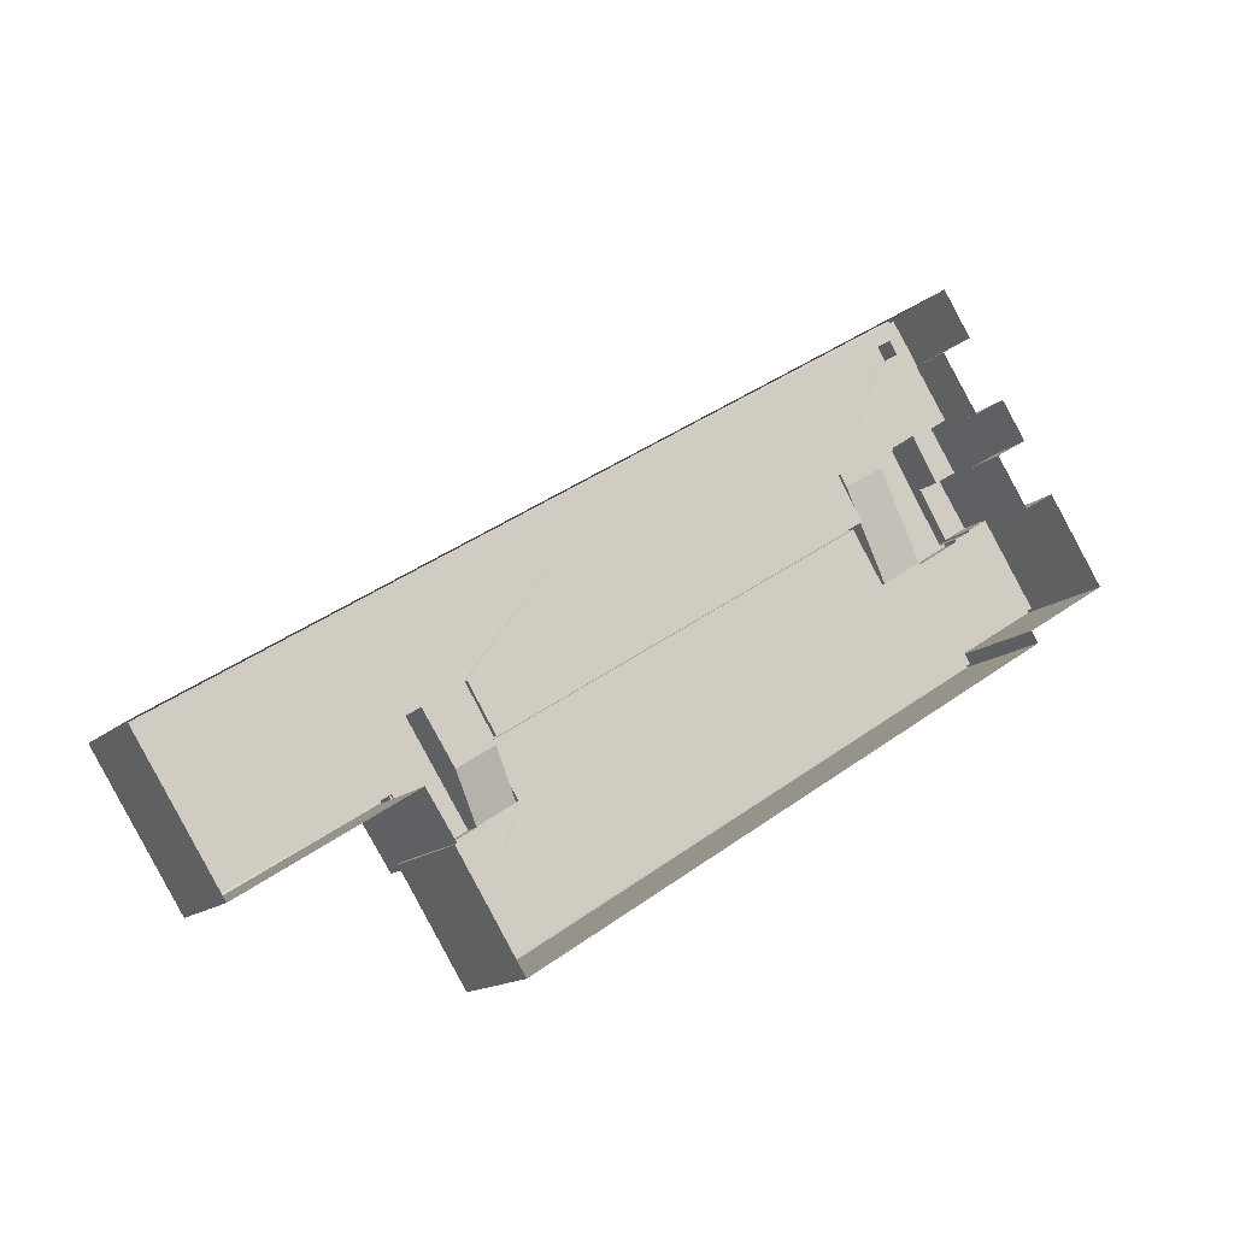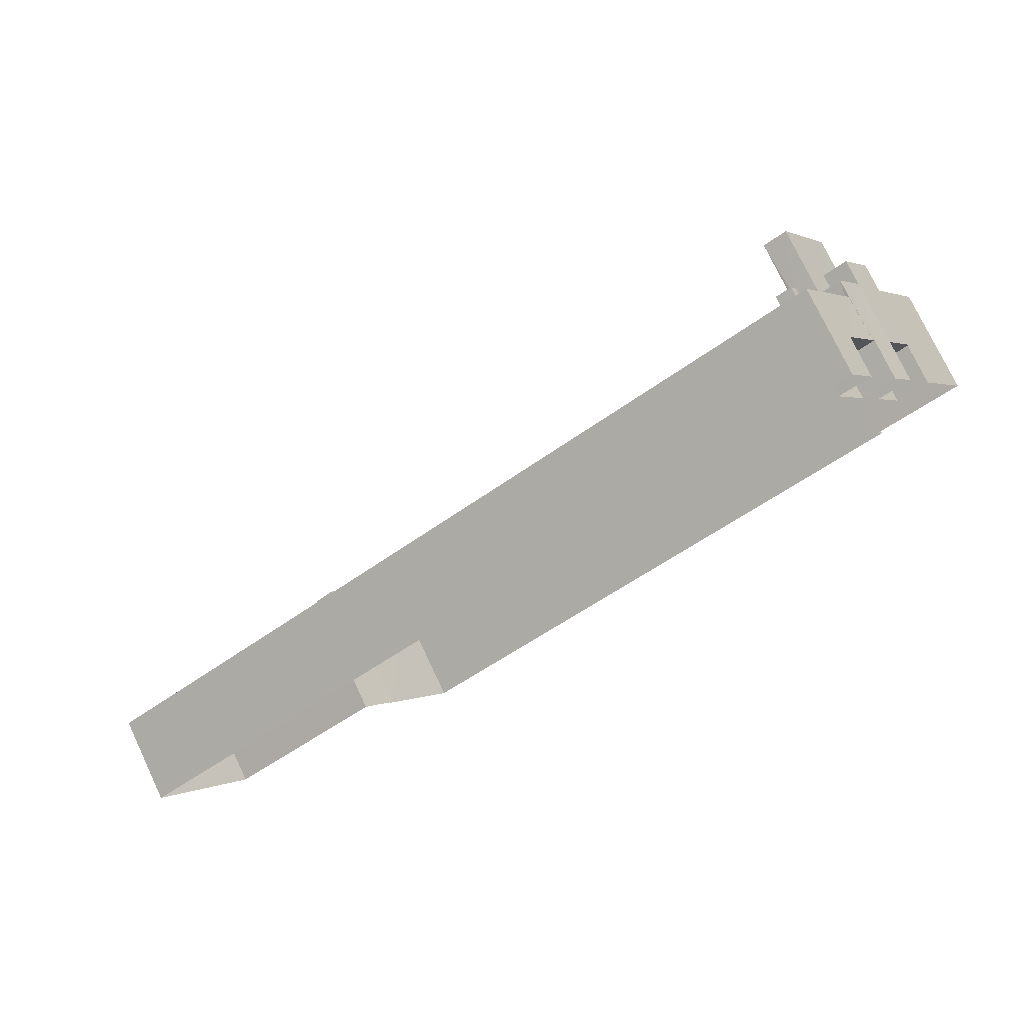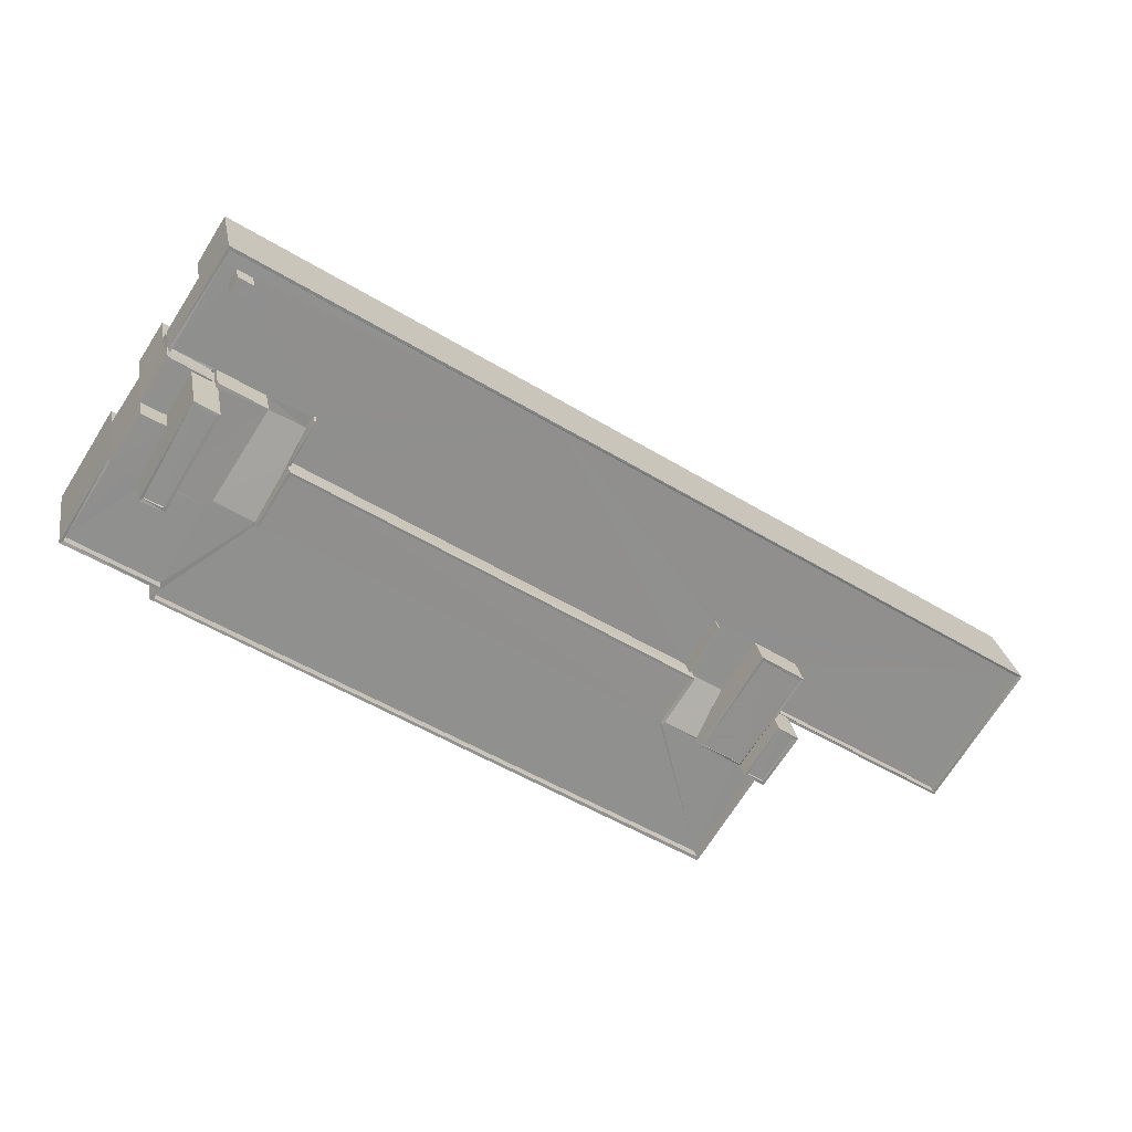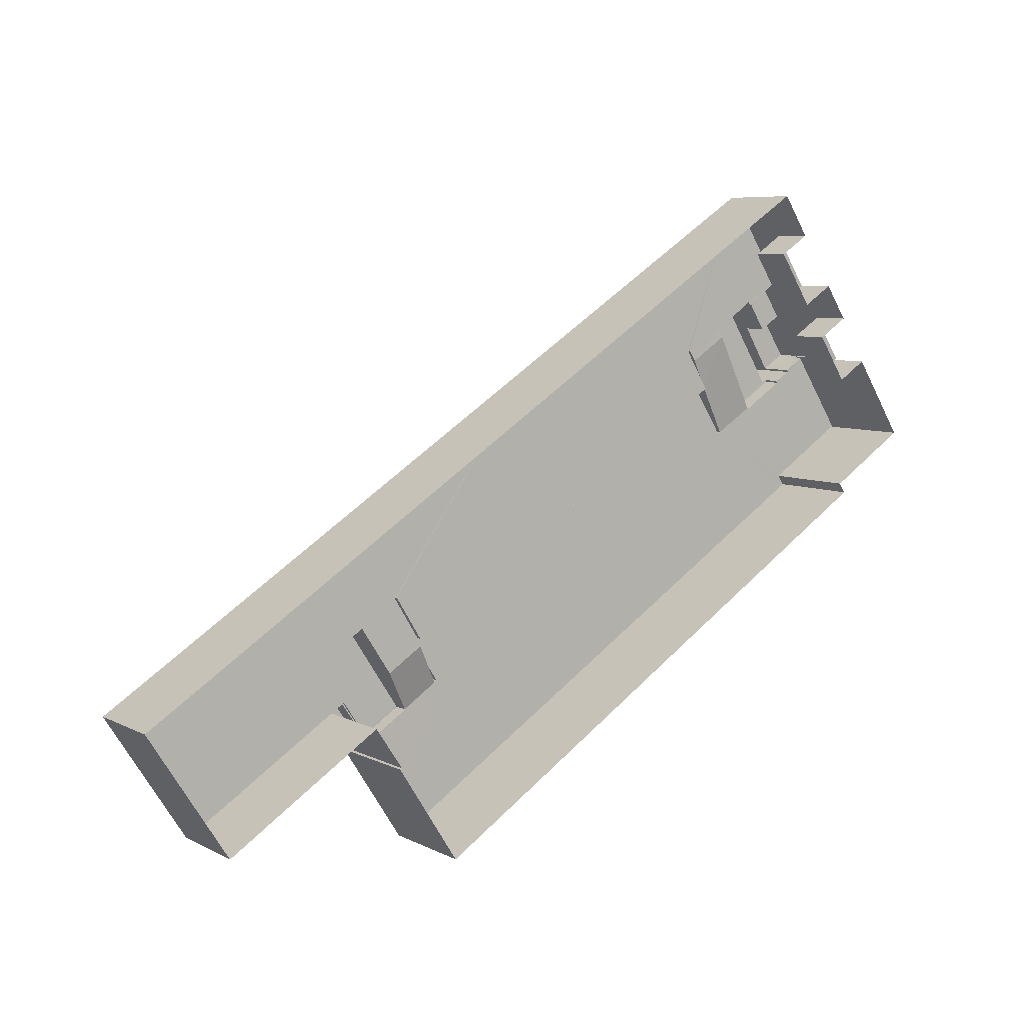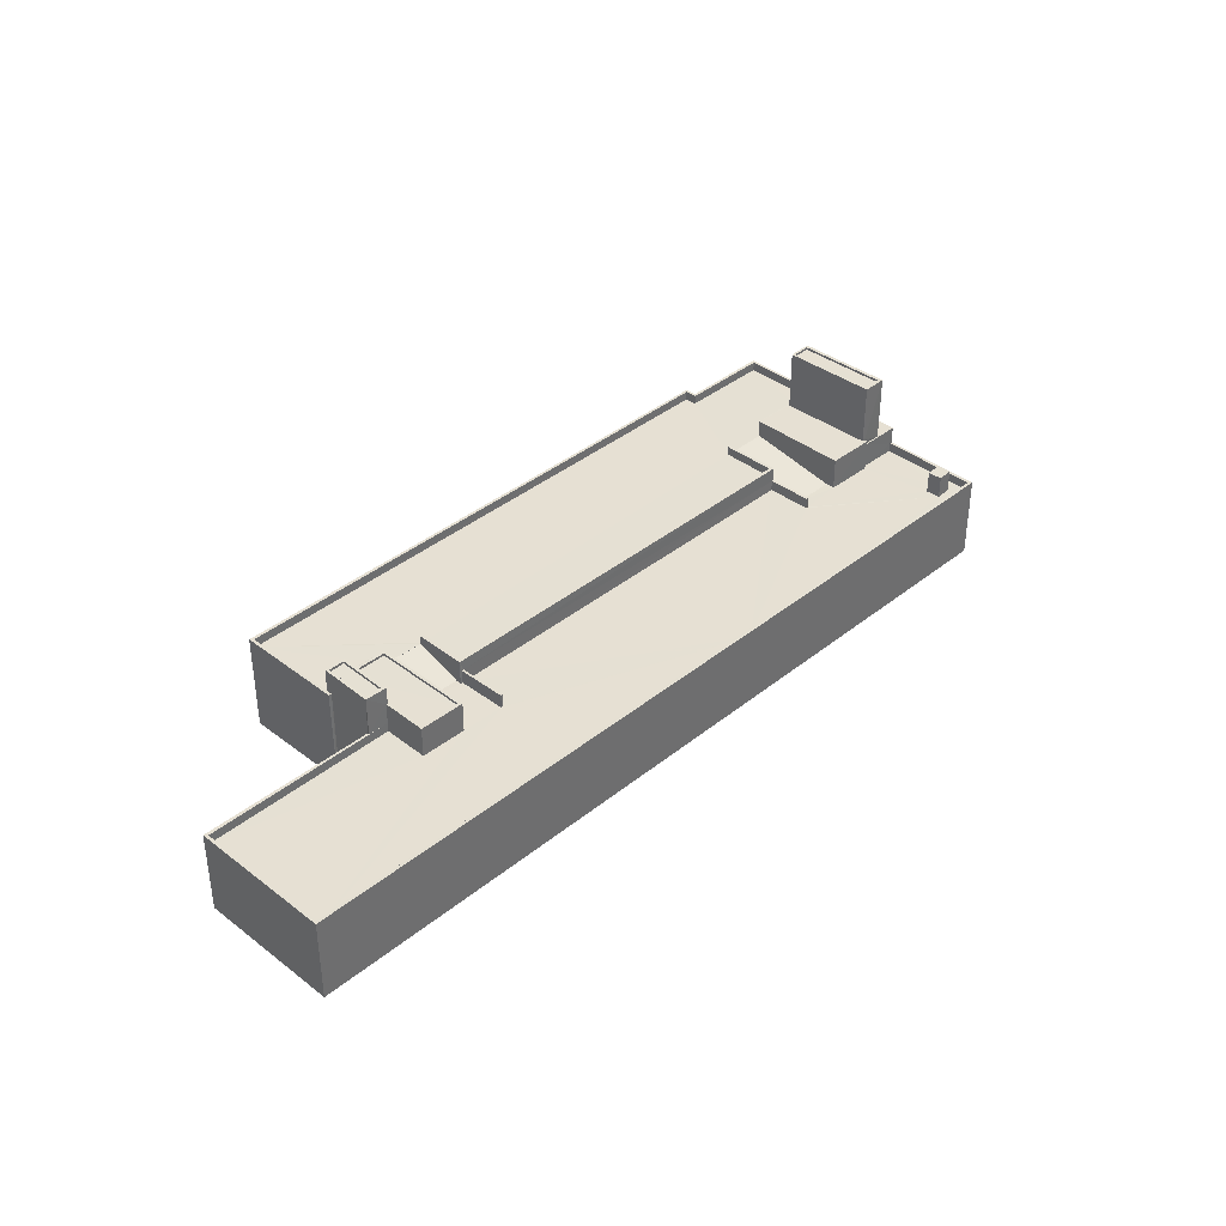
<metadata>
{"format":"obj","ext":"obj","renderer":"f3d","projection":"perspective","resolution":1024,"background":"white","views":[{"elev":-14.6,"azim":150.8,"up":"+Y"},{"elev":76.0,"azim":154.7,"up":"+Y"},{"elev":24.9,"azim":-9.7,"up":"+Y"},{"elev":7.0,"azim":145.1,"up":"+Y"},{"elev":38.3,"azim":101.7,"up":"+Z"}]}
</metadata>
<code>
v 1.202e+05 7.87e+05 15.08
v 1.202e+05 7.87e+05 15.07
v 1.202e+05 7.87e+05 15.07
v 1.201e+05 7.87e+05 15.13
v 1.202e+05 7.87e+05 15.08
v 1.202e+05 7.87e+05 15.08
v 1.202e+05 7.87e+05 15.08
v 1.201e+05 7.87e+05 15.12
v 1.201e+05 7.87e+05 15.12
v 1.201e+05 7.87e+05 15.13
v 1.201e+05 7.87e+05 15.13
v 1.201e+05 7.87e+05 15.13
v 1.201e+05 7.87e+05 15.13
v 1.201e+05 7.87e+05 15.13
v 1.201e+05 7.87e+05 15.13
v 1.201e+05 7.87e+05 15.13
v 1.201e+05 7.87e+05 15.13
v 1.201e+05 7.87e+05 15.13
v 1.201e+05 7.87e+05 19.42
v 1.201e+05 7.87e+05 19.42
v 1.201e+05 7.87e+05 19.42
v 1.201e+05 7.87e+05 19.42
v 1.201e+05 7.87e+05 19.42
v 1.201e+05 7.87e+05 19.42
v 1.201e+05 7.87e+05 19.42
v 1.201e+05 7.87e+05 19.42
v 1.201e+05 7.87e+05 19.42
v 1.201e+05 7.87e+05 19.42
v 1.201e+05 7.87e+05 19.42
v 1.201e+05 7.87e+05 19.42
v 1.202e+05 7.87e+05 24.72
v 1.202e+05 7.87e+05 24.72
v 1.202e+05 7.87e+05 24.72
v 1.202e+05 7.87e+05 24.72
v 1.202e+05 7.87e+05 24.89
v 1.201e+05 7.87e+05 24.92
v 1.202e+05 7.87e+05 24.89
v 1.202e+05 7.87e+05 24.89
v 1.202e+05 7.87e+05 24.88
v 1.202e+05 7.87e+05 24.89
v 1.202e+05 7.87e+05 24.88
v 1.201e+05 7.87e+05 24.92
v 1.201e+05 7.87e+05 24.93
v 1.201e+05 7.87e+05 24.93
v 1.201e+05 7.87e+05 24.93
v 1.201e+05 7.87e+05 24.93
v 1.202e+05 7.87e+05 24.89
v 1.202e+05 7.87e+05 24.89
v 1.202e+05 7.87e+05 24.89
v 1.201e+05 7.87e+05 24.92
v 1.201e+05 7.87e+05 24.92
v 1.201e+05 7.87e+05 24.93
v 1.201e+05 7.87e+05 24.93
v 1.201e+05 7.87e+05 24.92
v 1.201e+05 7.87e+05 24.92
v 1.201e+05 7.87e+05 24.92
v 1.202e+05 7.87e+05 25.88
v 1.202e+05 7.87e+05 25.88
v 1.202e+05 7.87e+05 25.88
v 1.202e+05 7.87e+05 25.88
v 1.201e+05 7.87e+05 25.93
v 1.201e+05 7.87e+05 25.93
v 1.201e+05 7.87e+05 25.93
v 1.201e+05 7.87e+05 25.93
v 1.201e+05 7.87e+05 25.92
v 1.201e+05 7.87e+05 25.92
v 1.201e+05 7.87e+05 25.92
v 1.201e+05 7.87e+05 25.92
v 1.202e+05 7.87e+05 25.88
v 1.202e+05 7.87e+05 25.88
v 1.202e+05 7.87e+05 25.89
v 1.202e+05 7.87e+05 25.89
v 1.202e+05 7.87e+05 25.89
v 1.201e+05 7.87e+05 25.92
v 1.201e+05 7.87e+05 25.92
v 1.201e+05 7.87e+05 25.92
v 1.202e+05 7.87e+05 25.89
v 1.201e+05 7.87e+05 25.92
v 1.202e+05 7.87e+05 23.23
v 1.202e+05 7.87e+05 24.86
v 1.202e+05 7.87e+05 23.22
v 1.202e+05 7.87e+05 24.86
v 1.201e+05 7.87e+05 24.44
v 1.201e+05 7.87e+05 24.44
v 1.201e+05 7.87e+05 24.44
v 1.201e+05 7.87e+05 24.44
v 1.201e+05 7.87e+05 24.44
v 1.201e+05 7.87e+05 24.92
v 1.201e+05 7.87e+05 23.87
v 1.201e+05 7.87e+05 23.26
v 1.201e+05 7.87e+05 23.26
v 1.201e+05 7.87e+05 28.75
v 1.201e+05 7.87e+05 28.75
v 1.201e+05 7.87e+05 28.75
v 1.201e+05 7.87e+05 28.75
v 1.201e+05 7.87e+05 26.11
v 1.201e+05 7.87e+05 26.11
v 1.201e+05 7.87e+05 26.11
v 1.201e+05 7.87e+05 26.11
v 1.201e+05 7.87e+05 26.11
v 1.201e+05 7.87e+05 26.11
v 1.201e+05 7.87e+05 23.27
v 1.201e+05 7.87e+05 23.26
v 1.201e+05 7.87e+05 23.26
v 1.201e+05 7.87e+05 23.26
v 1.201e+05 7.87e+05 23.26
v 1.201e+05 7.87e+05 23.26
v 1.201e+05 7.87e+05 23.26
v 1.201e+05 7.87e+05 23.26
v 1.202e+05 7.87e+05 23.23
v 1.201e+05 7.87e+05 23.24
v 1.202e+05 7.87e+05 23.23
v 1.201e+05 7.87e+05 23.26
v 1.201e+05 7.87e+05 23.26
v 1.201e+05 7.87e+05 23.26
v 1.201e+05 7.87e+05 23.26
v 1.202e+05 7.87e+05 23.21
v 1.202e+05 7.87e+05 23.23
v 1.202e+05 7.87e+05 23.23
v 1.202e+05 7.87e+05 23.21
v 1.202e+05 7.87e+05 23.22
v 1.202e+05 7.87e+05 23.22
v 1.201e+05 7.87e+05 23.26
v 1.201e+05 7.87e+05 23.26
v 1.202e+05 7.87e+05 23.23
v 1.202e+05 7.87e+05 23.22
v 1.201e+05 7.87e+05 23.26
v 1.201e+05 7.87e+05 24.27
v 1.201e+05 7.87e+05 24.26
v 1.201e+05 7.87e+05 24.27
v 1.202e+05 7.87e+05 24.21
v 1.202e+05 7.87e+05 24.21
v 1.202e+05 7.87e+05 24.21
v 1.201e+05 7.87e+05 24.27
v 1.202e+05 7.87e+05 24.21
v 1.202e+05 7.87e+05 24.22
v 1.202e+05 7.87e+05 24.22
v 1.202e+05 7.87e+05 24.22
v 1.202e+05 7.87e+05 24.22
v 1.201e+05 7.87e+05 25.68
v 1.201e+05 7.87e+05 25.68
v 1.201e+05 7.87e+05 25.68
v 1.201e+05 7.87e+05 25.68
v 1.202e+05 7.87e+05 26.3
v 1.202e+05 7.87e+05 26.3
v 1.202e+05 7.87e+05 26.3
v 1.202e+05 7.87e+05 26.3
v 1.202e+05 7.87e+05 26.55
v 1.202e+05 7.87e+05 26.55
v 1.202e+05 7.87e+05 26.55
v 1.202e+05 7.87e+05 26.55
v 1.202e+05 7.87e+05 26.55
v 1.202e+05 7.87e+05 26.55
v 1.202e+05 7.87e+05 26.55
v 1.202e+05 7.87e+05 26.55
v 1.202e+05 7.87e+05 26.55
v 1.202e+05 7.87e+05 26.55
v 1.202e+05 7.87e+05 26.55
v 1.202e+05 7.87e+05 26.55
v 1.202e+05 7.87e+05 28.45
v 1.202e+05 7.87e+05 28.46
v 1.202e+05 7.87e+05 28.46
v 1.202e+05 7.87e+05 28.45
v 1.202e+05 7.87e+05 28.2
v 1.202e+05 7.87e+05 28.2
v 1.202e+05 7.87e+05 28.21
v 1.202e+05 7.87e+05 28.21
v 1.202e+05 7.87e+05 28.46
v 1.202e+05 7.87e+05 28.45
v 1.202e+05 7.87e+05 28.45
v 1.202e+05 7.87e+05 28.46
v 1.201e+05 7.87e+05 33.12
v 1.201e+05 7.87e+05 33.12
v 1.201e+05 7.87e+05 33.12
v 1.201e+05 7.87e+05 33.12
v 1.201e+05 7.87e+05 33.37
v 1.201e+05 7.87e+05 33.37
v 1.201e+05 7.87e+05 33.37
v 1.201e+05 7.87e+05 33.37
v 1.201e+05 7.87e+05 33.37
v 1.201e+05 7.87e+05 33.37
v 1.201e+05 7.87e+05 33.37
v 1.201e+05 7.87e+05 33.37
v 1.201e+05 7.87e+05 26.76
v 1.201e+05 7.87e+05 26.76
v 1.201e+05 7.87e+05 26.76
v 1.201e+05 7.87e+05 26.76
v 1.201e+05 7.87e+05 26.76
v 1.201e+05 7.87e+05 26.76
v 1.201e+05 7.87e+05 26.76
v 1.201e+05 7.87e+05 26.76
f 1 2 3
f 2 1 4
f 5 6 7
f 8 9 5
f 10 11 12
f 4 13 14
f 15 16 17
f 9 1 6
f 15 17 9
f 11 18 12
f 13 1 18
f 17 12 9
f 4 1 13
f 9 6 5
f 18 1 9
f 12 18 9
f 19 20 21
f 19 21 22
f 23 20 19
f 19 22 24
f 25 26 27
f 26 28 27
f 27 29 30
f 27 28 29
f 31 32 33
f 34 31 33
f 35 36 37
f 38 39 40
f 38 41 39
f 41 37 42
f 43 44 45
f 46 44 43
f 47 48 49
f 47 37 41
f 48 41 38
f 50 42 51
f 52 45 50
f 53 43 52
f 54 55 56
f 50 56 52
f 51 54 50
f 36 51 37
f 42 37 51
f 43 45 52
f 47 41 48
f 50 54 56
f 57 58 59
f 58 57 60
f 61 62 63
f 64 61 63
f 65 60 66
f 67 65 66
f 62 67 63
f 68 63 67
f 69 57 70
f 68 67 66
f 66 60 69
f 60 57 69
f 71 72 73
f 74 75 76
f 72 77 73
f 76 75 78
f 73 77 78
f 75 73 78
f 79 80 81
f 79 82 80
f 83 84 85
f 85 86 83
f 87 84 83
f 88 89 55
f 55 89 90
f 89 91 90
f 92 93 94
f 95 92 94
f 96 97 98
f 98 97 99
f 96 100 97
f 99 97 101
f 102 103 104
f 105 106 107
f 108 102 105
f 109 110 111
f 112 79 81
f 104 103 113
f 114 115 111
f 116 90 91
f 117 111 118
f 119 112 118
f 120 121 122
f 117 121 120
f 123 108 116
f 108 105 107
f 115 109 111
f 114 123 124
f 123 103 108
f 111 110 125
f 111 125 118
f 126 112 81
f 114 124 115
f 124 116 91
f 117 126 121
f 108 103 102
f 117 118 126
f 118 112 126
f 124 123 116
f 111 127 114
f 127 104 113
f 114 127 113
f 128 129 130
f 130 129 131
f 131 132 133
f 128 134 129
f 135 136 133
f 135 137 136
f 138 139 137
f 131 129 132
f 132 135 133
f 135 138 137
f 140 141 142
f 143 140 142
f 144 145 146
f 147 144 146
f 148 149 150
f 151 152 153
f 154 151 153
f 153 152 155
f 154 153 156
f 156 157 150
f 157 148 150
f 153 157 156
f 158 151 154
f 149 158 150
f 150 158 159
f 154 159 158
f 160 161 162
f 160 163 161
f 164 165 166
f 167 164 166
f 161 168 162
f 160 169 170
f 163 160 170
f 170 169 168
f 161 171 168
f 171 170 168
f 172 173 174
f 172 175 173
f 176 177 178
f 176 179 177
f 176 178 180
f 181 182 177
f 178 183 180
f 179 181 177
f 183 182 181
f 180 183 181
f 184 185 186
f 185 187 186
f 188 189 190
f 190 189 191
f 186 187 191
f 189 186 191
f 125 31 34
f 125 110 31
f 118 125 34
f 33 118 34
f 32 119 118
f 33 32 118
f 83 78 87
f 78 77 31
f 109 87 110
f 32 77 112
f 32 112 119
f 110 87 31
f 31 77 32
f 87 78 31
f 88 86 89
f 86 78 83
f 76 78 54
f 88 54 86
f 78 86 54
f 82 47 49
f 80 82 49
f 88 55 54
f 112 77 79
f 82 79 47
f 77 72 47
f 79 77 47
f 71 37 47
f 72 71 47
f 39 69 70
f 39 41 69
f 66 69 41
f 42 66 41
f 66 42 50
f 68 66 50
f 63 50 45
f 63 68 50
f 44 63 45
f 44 64 63
f 76 54 51
f 74 76 51
f 36 74 51
f 36 75 74
f 75 36 35
f 73 75 35
f 71 73 35
f 37 71 35
f 59 58 7
f 6 59 7
f 60 5 7
f 58 60 7
f 5 65 8
f 5 60 65
f 65 67 9
f 8 65 9
f 9 62 15
f 9 67 62
f 61 27 30
f 61 30 62
f 30 15 62
f 30 16 15
f 84 87 109
f 115 84 109
f 89 86 91
f 91 85 124
f 91 86 85
f 85 84 115
f 124 85 115
f 44 46 64
f 27 61 25
f 46 95 64
f 25 61 94
f 64 95 94
f 61 64 94
f 100 93 92
f 100 96 93
f 10 26 11
f 24 22 98
f 11 26 22
f 96 26 25
f 94 96 25
f 93 96 94
f 98 22 96
f 22 26 96
f 134 99 105
f 99 134 98
f 98 128 24
f 105 102 134
f 24 128 19
f 134 128 98
f 105 101 106
f 105 99 101
f 14 23 4
f 4 23 130
f 130 23 128
f 23 19 128
f 2 4 130
f 131 2 130
f 133 3 2
f 131 133 2
f 3 136 1
f 3 133 136
f 127 129 104
f 129 134 104
f 134 102 104
f 127 111 129
f 111 117 132
f 111 132 129
f 135 117 120
f 135 132 117
f 138 135 120
f 122 138 120
f 114 142 141
f 123 114 141
f 140 103 123
f 141 140 123
f 113 103 140
f 143 113 140
f 114 143 142
f 114 113 143
f 40 152 38
f 40 155 152
f 147 159 144
f 147 150 159
f 146 150 147
f 146 156 150
f 154 156 146
f 145 154 146
f 159 145 144
f 159 154 145
f 122 121 138
f 139 138 148
f 148 138 149
f 138 121 149
f 38 152 151
f 48 38 151
f 80 49 81
f 81 158 126
f 48 151 49
f 81 151 158
f 49 151 81
f 121 158 149
f 121 126 158
f 137 169 136
f 6 1 136
f 59 169 160
f 59 160 57
f 6 136 59
f 136 169 59
f 157 162 168
f 157 153 162
f 148 169 137
f 137 139 148
f 168 169 148
f 157 168 148
f 162 155 160
f 57 160 70
f 162 153 155
f 39 70 40
f 70 155 40
f 160 155 70
f 161 164 167
f 161 163 164
f 166 161 167
f 166 171 161
f 171 166 165
f 170 171 165
f 163 170 165
f 164 163 165
f 186 177 184
f 53 184 43
f 43 184 182
f 184 177 182
f 180 172 174
f 176 180 174
f 179 174 173
f 179 176 174
f 181 173 175
f 181 179 173
f 181 175 172
f 180 181 172
f 189 178 177
f 186 189 177
f 46 43 95
f 43 182 95
f 100 92 97
f 97 92 183
f 92 182 183
f 95 182 92
f 106 101 107
f 178 189 188
f 188 107 101
f 188 101 97
f 188 97 183
f 178 188 183
f 185 52 56
f 187 185 56
f 184 53 52
f 185 184 52
f 188 190 108
f 107 188 108
f 116 190 191
f 116 108 190
f 116 191 90
f 55 90 187
f 55 187 56
f 90 191 187
f 21 13 18
f 21 20 13
f 18 11 22
f 21 18 22
f 26 10 12
f 28 26 12
f 12 29 28
f 12 17 29
f 17 16 30
f 29 17 30
f 23 14 13
f 20 23 13

</code>
